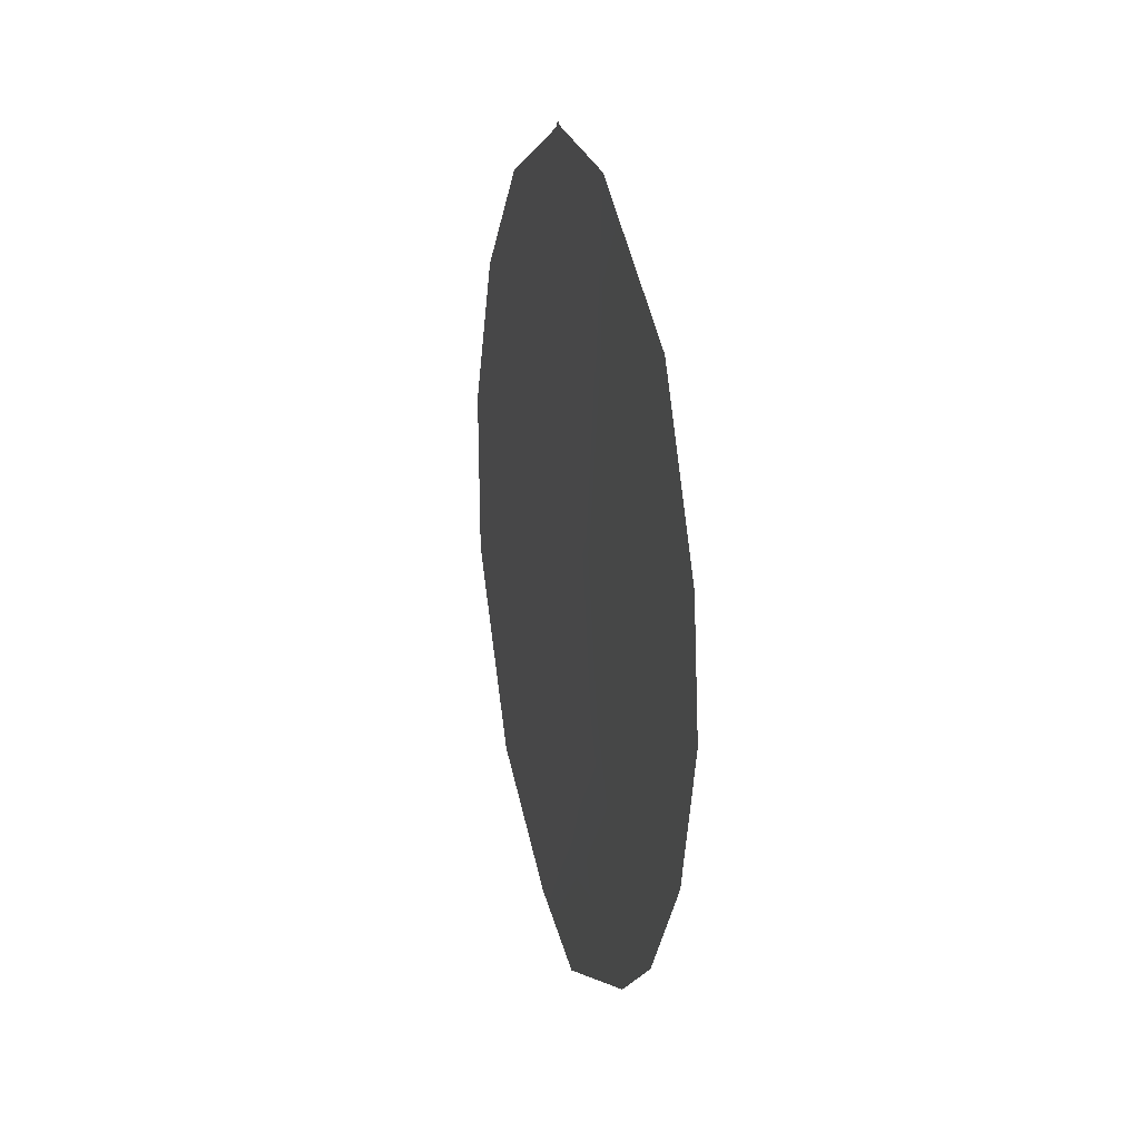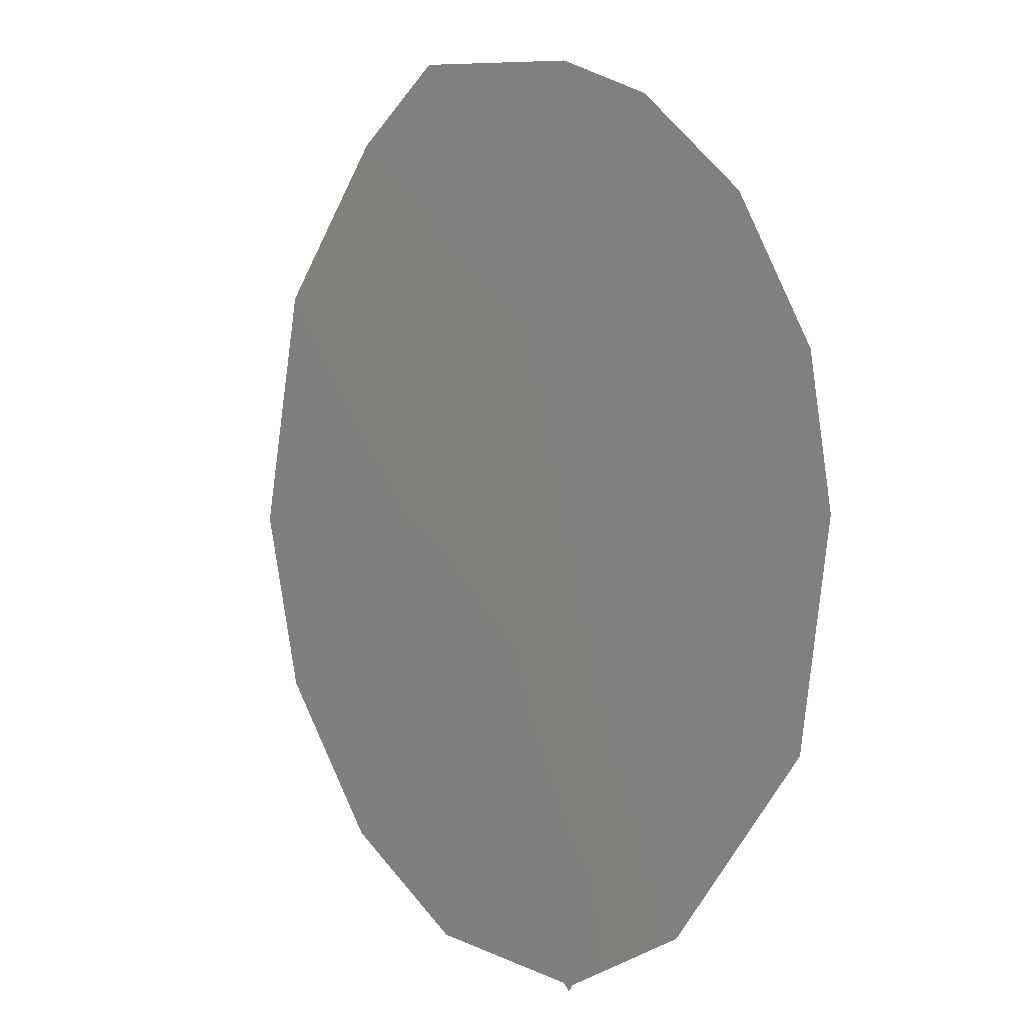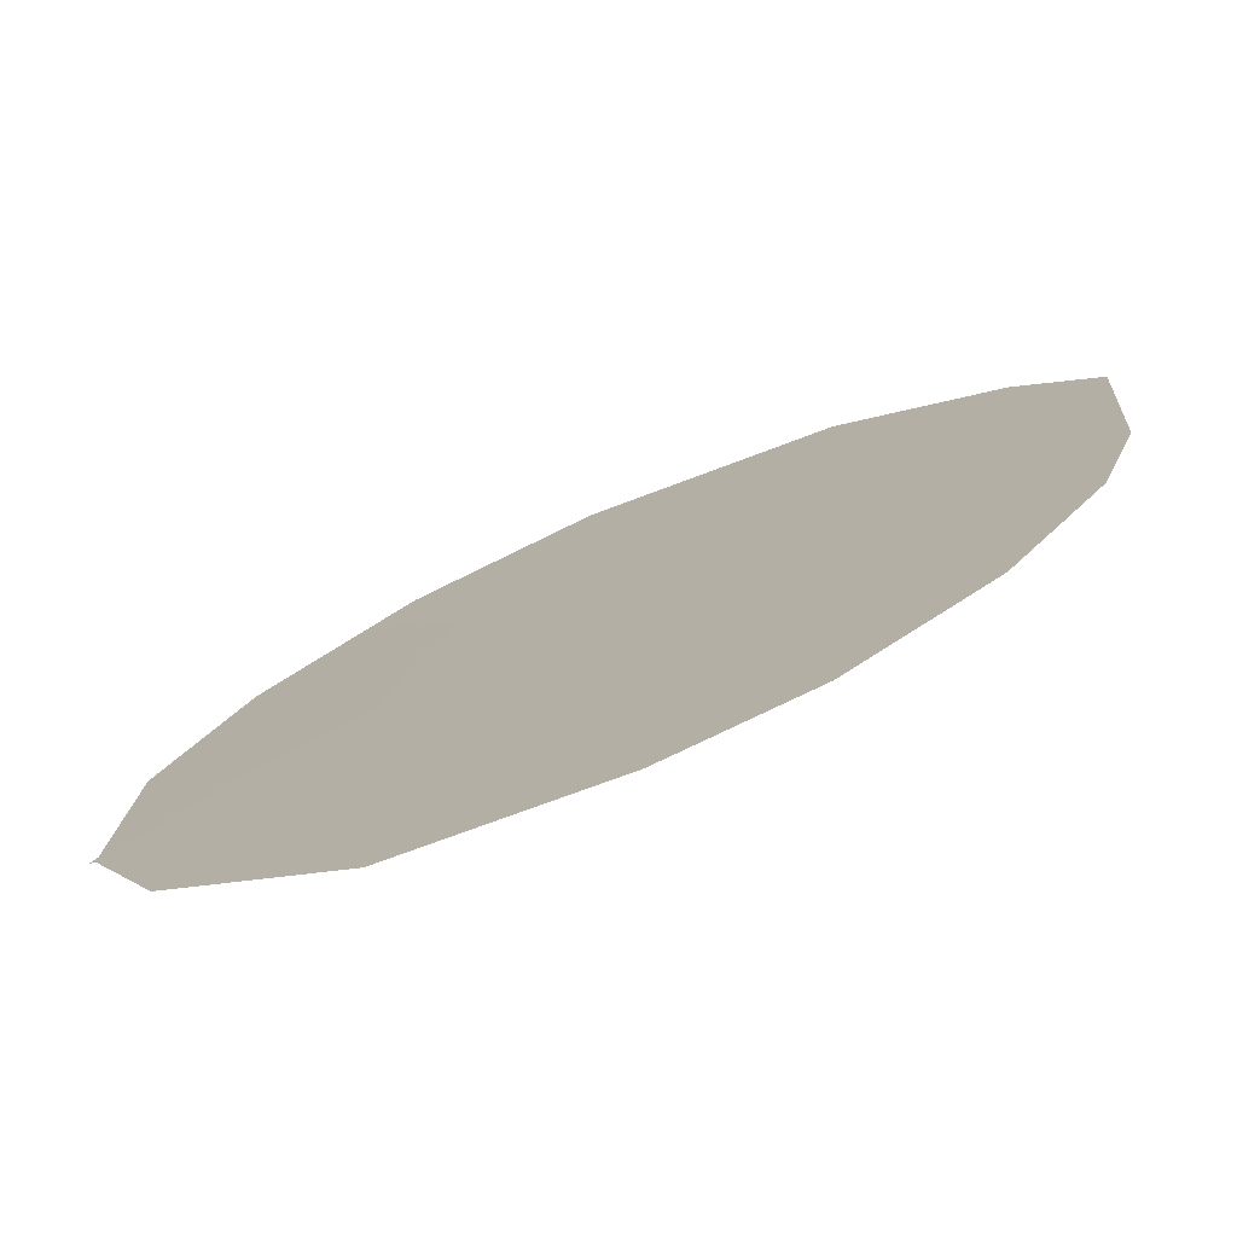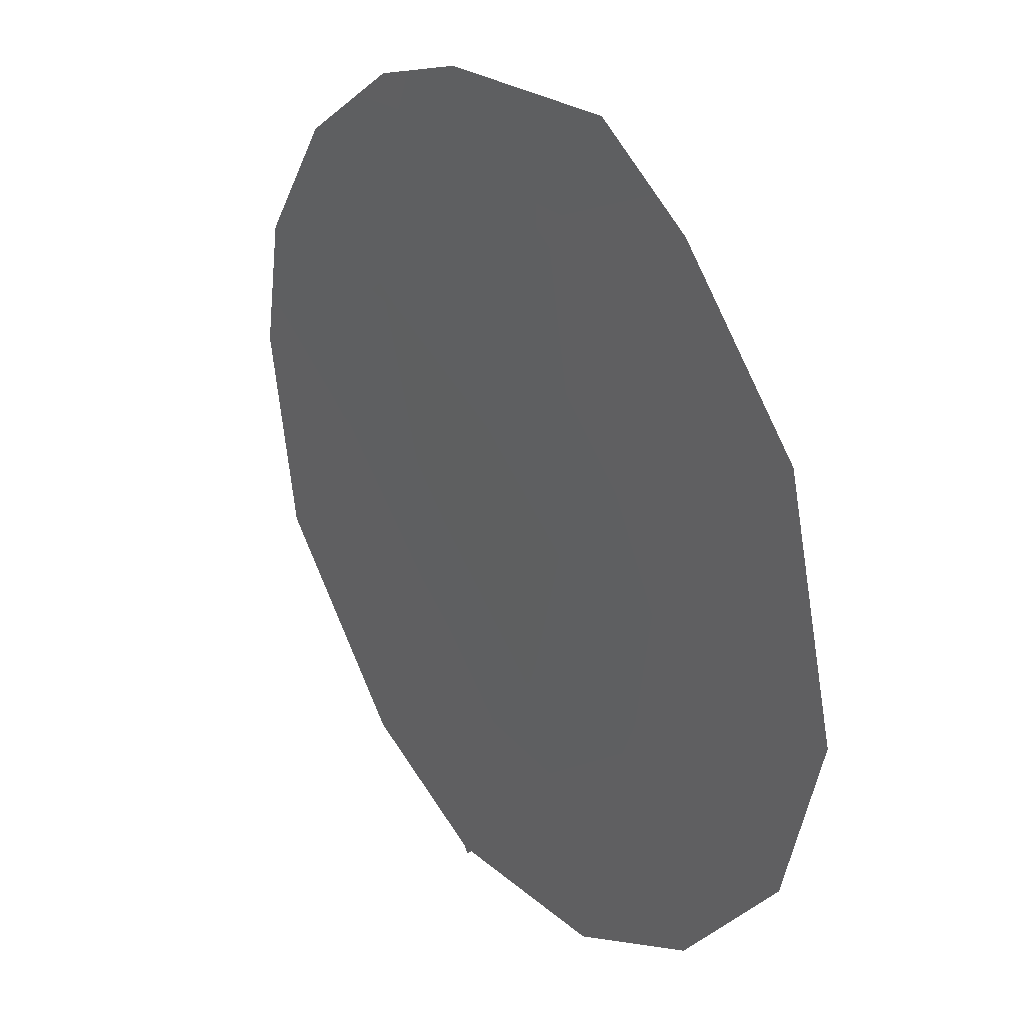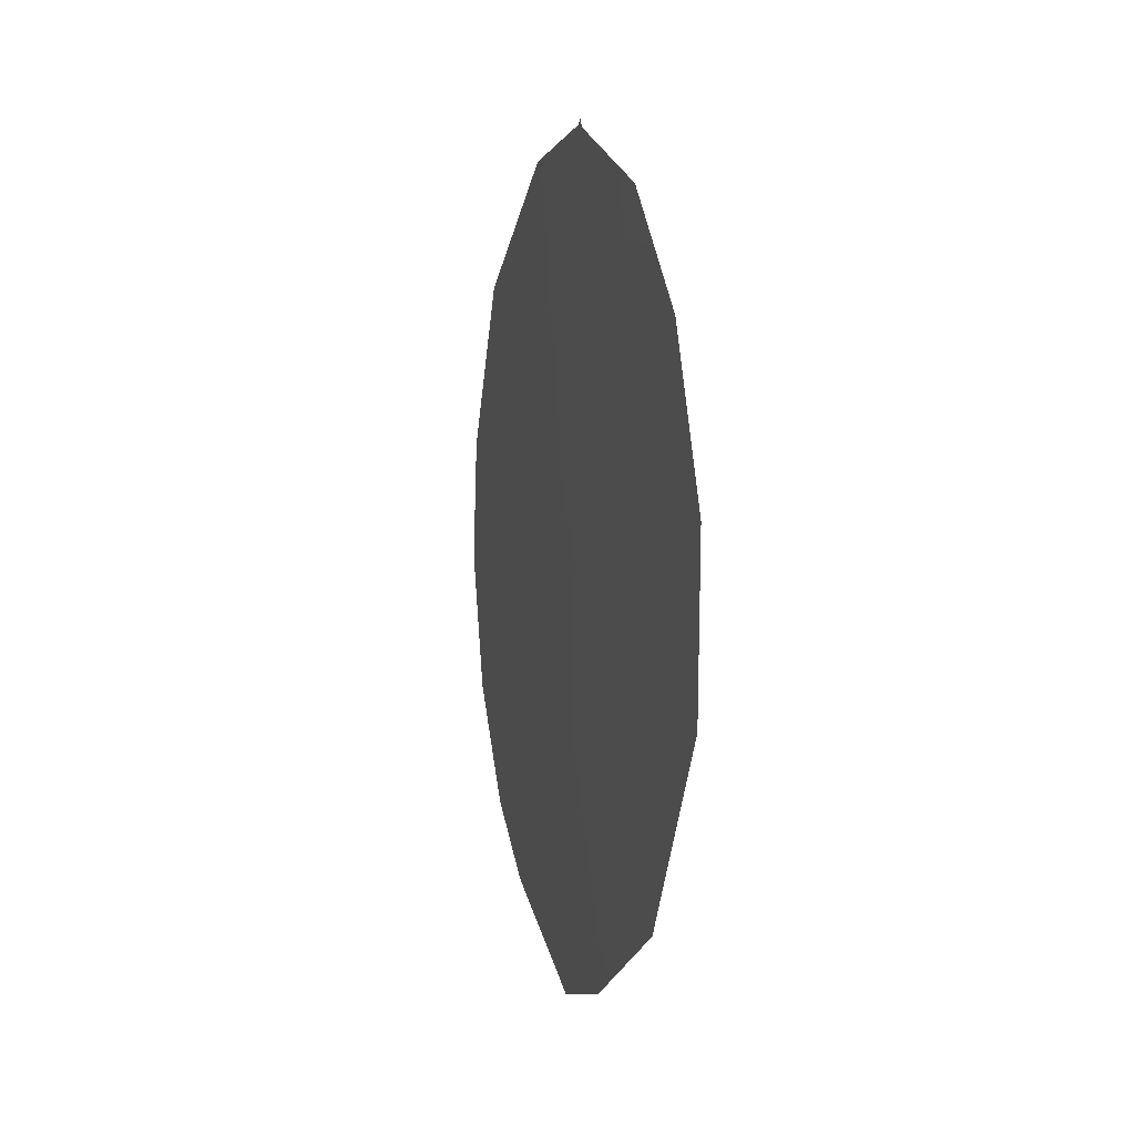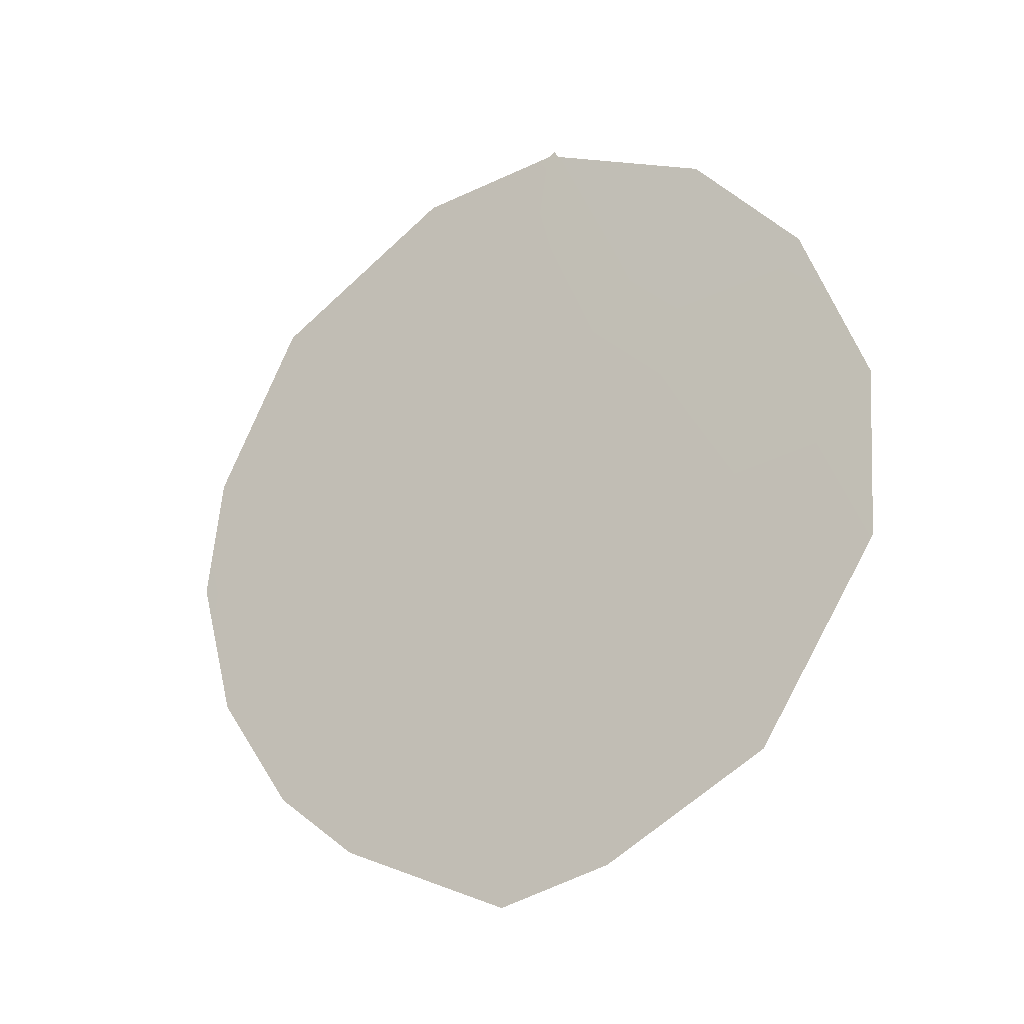
<metadata>
{"format":"obj","ext":"obj","renderer":"f3d","projection":"perspective","resolution":1024,"background":"white","views":[{"elev":18.3,"azim":-49.4,"up":"+Y"},{"elev":79.6,"azim":168.4,"up":"+Z"},{"elev":65.2,"azim":-119.3,"up":"+Z"},{"elev":-46.8,"azim":-10.8,"up":"+Z"},{"elev":4.5,"azim":130.1,"up":"+Y"},{"elev":-20.9,"azim":86.0,"up":"+Y"}]}
</metadata>
<code>
v 70.74 6.396 67.97
v 70.39 13.45 68.55
v 70.35 13.39 68.61
v 68.06 11.85 71.85
v 69.89 3.964 69.17
v 69.34 13.16 70.04
v 72.6 7.555 65.33
v 72.22 11.32 65.89
v 72.66 9.472 65.26
v 71.79 5.365 66.47
v 68.1 5.579 71.74
v 67.33 8.506 72.86
v 71.5 12.62 66.94
v 70.42 13.36 68.51
v 67.45 9.932 72.7
v 67.57 6.893 72.51
v 68.52 7.919 71.16
v 70.47 10.42 68.42
v 71.58 9.824 66.8
v 71.11 11.64 67.5
v 68.68 4.821 70.9
v 70.68 4.31 68.06
v 68.35 9.757 71.43
v 69.32 11.14 70.06
v 69.53 9.152 69.73
v 71.74 7.825 66.56
v 70.69 8.468 68.07
v 69.69 7.255 69.48
v 69.77 5.45 69.36
v 68.75 6.253 70.82
v 70.17 12.19 68.86
f 14 3 2
f 29 1 22
f 27 18 19
f 18 27 25
f 25 28 17
f 29 28 1
f 3 31 6
f 19 8 9
f 8 19 20
f 16 30 11
f 24 25 23
f 20 13 8
f 30 21 11
f 1 10 22
f 22 5 29
f 4 23 15
f 19 18 20
f 18 25 24
f 23 17 12
f 17 23 25
f 26 27 19
f 31 3 14
f 24 31 18
f 7 10 26
f 1 26 10
f 4 24 23
f 24 4 6
f 6 31 24
f 29 5 21
f 17 30 16
f 25 27 28
f 14 20 31
f 14 13 20
f 15 23 12
f 26 1 27
f 27 1 28
f 17 28 30
f 29 30 28
f 17 16 12
f 21 30 29
f 7 26 9
f 26 19 9
f 31 20 18

</code>
